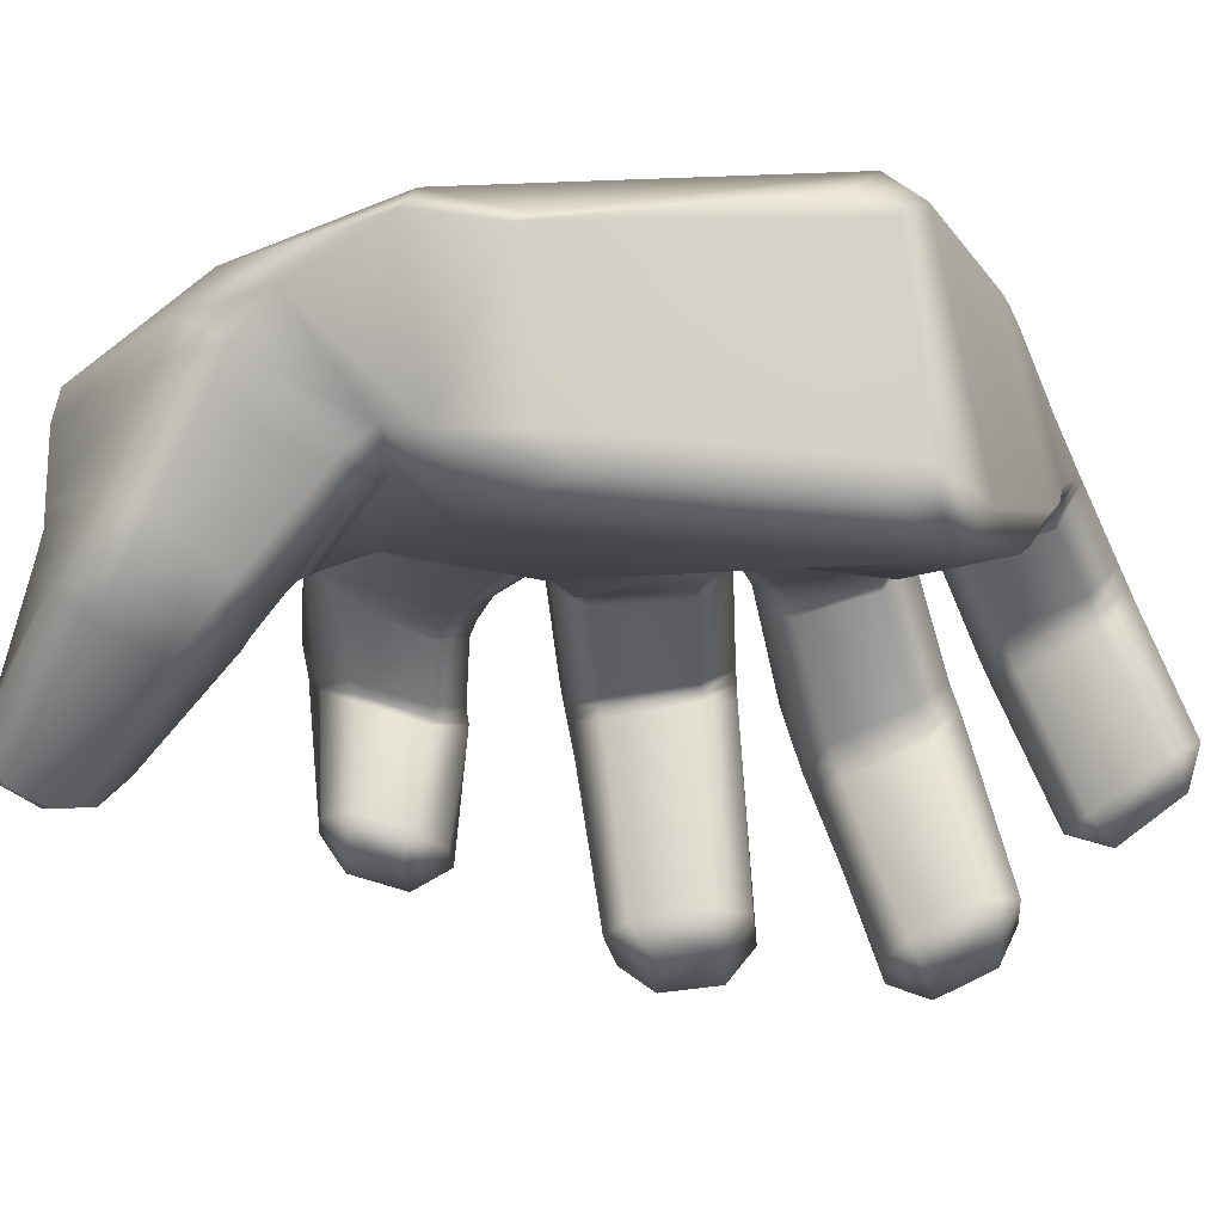
<metadata>
{"format":"obj","ext":"obj","renderer":"f3d","projection":"perspective","resolution":1024,"background":"white","views":[{"elev":75.2,"azim":84.1,"up":"+Y"}]}
</metadata>
<code>
g MeshHand01
v -0.06536 0.0807 -0.06668
v -0.05948 0.09011 -0.05863
v -0.06544 0.09099 -0.0518
v -0.01362 0.08809 -0.05969
v -0.06323 0.09608 0.01097
v -0.07275 0.07981 -0.05861
v -0.06476 0.09564 0.006976
v -0.07366 0.09106 0.0266
v -0.06809 0.09533 0.03061
v -0.02632 0.08941 0.009994
v -0.02863 0.08835 0.02877
v -0.01742 0.09006 0.003295
v -0.01317 0.07807 0.02504
v -0.006763 0.08767 -0.05278
v 0.00316 0.07981 -0.06246
v -0.004979 0.08269 -0.07069
v -0.05869 0.08783 0.05422
v -0.06435 0.08564 0.06458
v -0.03514 0.07416 0.03819
v -0.01547 0.04085 -0.08795
v -0.007234 0.04101 -0.08061
v -0.07207 0.007796 -0.08979
v -0.009987 0.03637 -0.08342
v -0.007279 0.03122 -0.0576
v -0.01684 0.03014 -0.05725
v -0.01657 0.02371 -0.02617
v -0.01907 0.02083 -0.02367
v -0.02059 0.0078 0.01057
v -0.02264 0.00517 0.01086
v -0.0324 0.002199 0.043
v -0.01806 0.03637 -0.09039
v -0.03162 0.006742 0.04705
v -0.02506 0.01483 0.05563
v -0.03522 0.002407 0.05528
v -0.02858 0.06626 0.03619
v -0.03134 0.07113 0.04546
v -0.02575 0.06295 0.0432
v -0.0496 0.08572 0.06335
v -0.05554 0.08508 0.0725
v -0.04322 0.08454 0.06682
v -0.02675 0.06835 0.05078
v -0.04735 0.08367 0.07719
v -0.02162 0.02187 0.05909
v -0.02556 0.0148 0.06791
v -0.02465 0.05971 0.04623
v -0.05775 0.04735 0.09942
v -0.05117 0.04532 0.1023
v -0.05919 0.04037 0.1003
v -0.02605 0.07683 0.09064
v -0.02137 0.07893 0.08059
v -0.01059 0.0659 0.0672
v -0.03521 0.0448 0.1044
v -0.01927 0.02215 0.06167
v -0.009642 0.05732 0.06259
v -0.02462 0.0183 0.07007
v -0.0188 0.07322 0.09533
v -0.01213 0.07528 0.08659
v -0.03037 0.0453 0.1048
v -0.004546 0.06423 0.0733
v -0.0368 0.0351 0.1002
v -0.02971 0.03484 0.1007
v -0.04777 0.03593 0.1006
v -0.05175 0.03467 0.0967
v -0.01217 0.06684 0.1015
v -0.02524 0.04222 0.1073
v -0.004636 0.06901 0.09346
v -0.02521 0.03196 0.1021
v -0.01578 0.02165 0.07711
v -0.01406 0.0223 0.07792
v -0.02392 0.01809 0.07104
v -0.01084 0.02076 0.0821
v -0.005347 0.02878 0.1178
v -0.00722 0.02125 0.1106
v 0.00359 0.01349 0.09879
v 0.009177 0.04033 0.1208
v 0.002116 0.02184 0.1155
v 0.01518 0.03161 0.1189
v 0.01849 0.04218 0.1154
v 0.01986 0.02609 0.1114
v 0.01114 0.01605 0.1058
v 0.01331 0.01749 0.09464
v -0.002744 0.02596 0.07561
v 0.02123 0.02862 0.1004
v 0.002101 0.05896 0.08093
v 0.02232 0.03627 0.1072
v 0.002898 0.04993 0.0765
v -0.007116 0.02812 0.07045
v -0.002938 0.0553 0.06929
v -0.01002 0.02671 0.06868
v -0.05433 0.02798 0.09423
v -0.08791 -0.008894 0.06029
v -0.07644 -0.005781 0.06881
v -0.09013 -0.02076 0.05076
v -0.07896 -0.01362 0.06523
v -0.08897 -0.0127 0.007311
v -0.08846 -0.01777 0.006829
v -0.08836 -0.007989 -0.02134
v -0.08322 -0.004092 -0.05758
v -0.08747 -0.01564 -0.02475
v -0.08219 -0.008663 -0.05785
v -0.07922 0.00191 -0.08293
v -0.07245 -0.0009097 -0.09228
v -0.07914 -0.006438 -0.08532
v -0.02364 0.02897 -0.09275
v -0.0703 -0.01116 -0.0956
v -0.01648 0.02776 -0.08666
v -0.01519 0.0211 -0.06552
v -0.02441 0.004307 -0.09393
v -0.03214 0.004684 -0.1004
v -0.02288 -0.003262 -0.07654
v -0.0756 -0.01665 -0.08883
v -0.07737 -0.01819 -0.06579
v -0.06034 -0.02857 -0.1021
v -0.06562 -0.03377 -0.09512
v -0.02457 -0.0004165 -0.09487
v -0.03279 -0.001306 -0.1022
v -0.02351 -0.008745 -0.07717
v -0.05808 -0.03153 -0.1032
v -0.02804 -0.01084 -0.06935
v -0.02943 -0.01521 -0.07031
v -0.02183 0.01875 -0.0569
v -0.02328 -0.002936 -0.09551
v -0.02209 -0.01151 -0.07797
v -0.02649 -0.019 -0.07199
v -0.0547 -0.03879 -0.07128
v -0.03049 -0.006265 -0.1041
v -0.05705 -0.035 -0.06912
v -0.008264 -0.02579 -0.0849
v -0.01173 -0.03489 -0.07908
v -0.01219 -0.01662 -0.1024
v -0.0543 -0.03436 -0.1046
v -0.01922 -0.02037 -0.1107
v -0.0626 -0.03789 -0.09658
v -0.06481 -0.03762 -0.07732
v -0.004527 -0.02895 -0.0862
v -0.006734 -0.03894 -0.08121
v -0.008836 -0.01933 -0.1039
v -0.05854 -0.04114 -0.09804
v -0.03633 -0.0444 -0.111
v -0.06183 -0.04161 -0.07957
v -0.01485 -0.02441 -0.113
v -0.0685 -0.01733 -0.05842
v -0.07471 -0.01171 -0.05805
v -0.05755 -0.04528 -0.08124
v -0.03936 -0.05255 -0.1049
v -0.05177 -0.0413 -0.07254
v -0.03666 -0.05924 -0.08898
v -0.03 -0.05617 -0.08057
v -0.03297 -0.04565 -0.1122
v -0.03378 -0.0548 -0.107
v -0.02541 -0.05811 -0.08213
v -0.03045 -0.06221 -0.0912
v -0.001954 -0.03851 -0.08252
v -0.0001318 -0.02862 -0.08775
v -0.005186 -0.01933 -0.1046
v -0.01138 -0.02385 -0.1138
v -0.02489 -0.04759 -0.1147
v -0.027 -0.05641 -0.1089
v -0.02236 -0.06396 -0.09345
v -0.0185 -0.0594 -0.08397
v 0.03394 -0.03631 -0.09365
v 0.03218 -0.02647 -0.09795
v 0.02352 -0.01798 -0.1141
v 0.01971 -0.02389 -0.123
v 0.01598 -0.04842 -0.1257
v 0.03027 -0.05891 -0.09851
v 0.02548 -0.06378 -0.1077
v 0.01787 -0.05761 -0.1207
v 0.0297 -0.02642 -0.1192
v 0.03849 -0.03405 -0.1037
v 0.02579 -0.05066 -0.1222
v 0.03376 -0.05666 -0.1089
v -0.03605 2.139e-05 0.05462
v -0.03293 -0.001028 0.04131
v -0.07876 -0.02058 0.0636
v -0.03782 -0.006109 0.05756
v -0.0877 -0.02976 0.04764
v -0.0848 -0.02823 0.01296
v -0.07477 -0.05189 0.04771
v -0.06937 -0.04603 0.05952
v -0.07004 -0.0537 0.02685
v -0.03349 -0.006309 0.04506
v -0.026 -0.003312 0.02059
v -0.0427 -0.03073 0.06196
v -0.03536 -0.02883 0.05343
v -0.06975 -0.05832 0.05105
v -0.06572 -0.05099 0.0599
v -0.06427 -0.06088 0.03165
v -0.04299 -0.03674 0.06248
v -0.06202 -0.05009 0.01951
v -0.05507 -0.05854 0.02505
v -0.07643 -0.0264 0.00571
v -0.06476 -0.0628 0.05445
v -0.05909 -0.0653 0.03445
v -0.0614 -0.05519 0.06165
v -0.05196 -0.06066 0.02666
v -0.03523 -0.0353 0.0546
v -0.04064 -0.04212 0.06183
v -0.02521 -0.02859 0.03136
v -0.03795 -0.08453 0.05929
v -0.03072 -0.08621 0.03899
v -0.02375 -0.08042 0.03154
v -0.03563 -0.07676 0.06618
v -0.02721 -0.04356 0.02572
v -0.02496 -0.04825 0.02758
v -0.02918 -0.03181 0.02138
v -0.02836 -0.004972 0.008048
v -0.01832 -0.08153 0.03105
v -0.02524 -0.08776 0.03864
v -0.03293 -0.08625 0.05928
v -0.01255 -0.06212 0.03007
v -0.02304 -0.04051 0.03505
v -0.02457 -0.03695 0.03387
v -0.02673 0.0027 0.01084
v -0.03345 -0.0387 0.05447
v -0.01162 -0.05316 0.03726
v -0.08105 -0.02165 0.007228
v -0.02504 -0.05936 0.06229
v -0.01922 -0.05279 0.05496
v -0.0332 -0.07727 0.06609
v -0.02108 -0.06201 0.06202
v -0.01642 -0.05468 0.0543
v -0.008877 -0.0559 0.03677
v -0.08311 -0.02921 0.001766
v -0.009524 -0.06591 0.02991
v -0.01436 -0.08108 0.03107
v -0.02045 -0.08779 0.03874
v -0.02953 -0.08667 0.05844
v -0.02704 -0.07824 0.06545
v -0.01945 -0.06151 0.06188
v -0.01447 -0.05445 0.05383
v -0.007601 -0.05533 0.03785
v -0.007033 -0.06492 0.03034
v 0.02171 -0.0693 0.03631
v 0.01964 -0.07751 0.04326
v 0.01351 -0.07811 0.05865
v 0.01104 -0.06991 0.06532
v 0.01031 -0.05506 0.06367
v 0.01172 -0.04714 0.05651
v 0.01681 -0.04614 0.0444
v 0.02062 -0.05323 0.03666
v 0.0205 -0.06967 0.06015
v 0.01986 -0.05414 0.05927
v 0.02623 -0.06915 0.04642
v 0.0249 -0.05235 0.04716
v -0.02684 -0.001522 0.01242
v -0.07622 -0.02599 0.01052
v -0.01854 -6.877e-05 0.004734
v -0.01816 0.01102 -0.01918
v -0.06406 -0.04986 0.01081
v -0.03091 -0.02569 0.009311
v -0.07049 -0.05369 0.002535
v -0.02424 -0.02203 0.002127
v -0.0621 -0.05302 0.01079
v -0.06818 -0.05728 0.002533
v -0.03082 -0.02948 0.009104
v -0.06915 -0.05016 -0.01968
v -0.06651 -0.05482 -0.01951
v -0.08171 -0.02553 -0.0204
v -0.02447 -0.02552 0.001839
v -0.02185 -0.01593 -0.02153
v -0.03003 -0.03365 0.008881
v -0.06331 -0.06231 0.002265
v -0.0619 -0.05985 -0.01975
v -0.05818 -0.05721 0.01058
v -0.06065 -0.04966 -0.02693
v -0.06231 -0.0459 -0.02706
v -0.07491 -0.0202 -0.02778
v -0.05707 -0.05407 -0.02713
v -0.02858 -0.01561 -0.02975
v -0.02487 -0.08504 0.0004957
v -0.02424 -0.08265 -0.02084
v -0.02124 -0.07805 0.008794
v -0.02137 -0.0755 -0.02827
v -0.02829 -0.02533 -0.02996
v -0.01353 -0.05652 -0.02999
v -0.01666 -0.07696 -0.0284
v -0.01912 -0.08426 -0.02096
v -0.01971 -0.08666 0.0002874
v -0.0289 -0.02044 -0.02987
v -0.01333 -0.06086 0.007924
v -0.01749 -0.07922 0.0086
v -0.02387 -0.02985 0.001625
v -0.02219 -0.01961 -0.02165
v -0.02195 -0.02284 -0.02161
v -0.02721 0.01227 -0.0276
v -0.01014 -0.05325 0.0004698
v -0.009925 -0.04949 -0.0213
v -0.02464 0.01727 -0.02377
v -0.07938 -0.01891 -0.02367
v -0.01135 -0.06354 0.007978
v -0.008276 -0.05556 0.0009394
v -0.008104 -0.05169 -0.02169
v -0.006807 -0.06361 0.007733
v -0.01112 -0.05981 -0.03012
v -0.005426 -0.05538 0.0007713
v -0.006028 -0.05147 -0.02116
v -0.007075 -0.05914 -0.02975
v -0.01138 -0.0773 -0.02848
v -0.01324 -0.08495 -0.02107
v -0.01477 -0.08731 -0.0002986
v 0.0462 -0.06753 -0.0283
v -0.01133 -0.08011 0.007989
v 0.04769 -0.07608 -0.02156
v 0.04792 -0.07805 -0.006333
v 0.0468 -0.07146 0.002608
v 0.05411 -0.06884 -0.005324
v 0.05412 -0.06718 -0.02043
v 0.04215 -0.05072 -0.02723
v 0.04249 -0.05624 0.005225
v 0.05173 -0.05052 -0.006235
v 0.04975 -0.05067 -0.01912
v 0.04092 -0.04432 -0.01834
v 0.04097 -0.04771 -0.0003378
v -0.01916 0.02708 -0.05753
v -0.01364 0.02118 -0.05181
v -0.02098 0.01862 -0.06049
v -0.01885 0.01272 -0.02924
v -0.06999 -0.01437 -0.06104
v -0.02707 0.007012 -0.0217
v -0.07753 -0.01869 -0.05367
v -0.07438 -0.02141 -0.02238
v -0.08077 -0.02286 -0.03061
v -0.02231 -0.01416 -0.05868
v -0.0236 -0.02485 -0.03909
v -0.02771 -0.01395 -0.06604
v -0.03018 -0.0289 -0.03124
v -0.05824 -0.03702 -0.06492
v -0.06075 -0.04383 -0.03017
v -0.06684 -0.04599 -0.03832
v -0.06509 -0.04164 -0.05768
v -0.02885 -0.04124 -0.03454
v -0.02289 -0.03415 -0.04161
v -0.05603 -0.04235 -0.06578
v -0.0616 -0.04941 -0.05897
v -0.06245 -0.05442 -0.04116
v -0.02233 -0.02478 -0.0609
v -0.05522 -0.05385 -0.03309
v -0.02384 -0.0461 -0.03593
v -0.02928 -0.02769 -0.06835
v -0.01934 -0.03785 -0.04267
v -0.0205 -0.02744 -0.06126
v -0.02586 -0.03288 -0.06983
v -0.05227 -0.04781 -0.06722
v -0.05689 -0.05582 -0.06066
v -0.05747 -0.06109 -0.0426
v -0.05013 -0.05955 -0.03419
v 0.003341 -0.06007 -0.0408
v 0.006324 -0.05123 -0.04774
v 0.001152 -0.04435 -0.0673
v -0.004182 -0.05039 -0.07574
v -0.01793 -0.07125 -0.07584
v -0.009871 -0.07962 -0.04043
v -0.01617 -0.085 -0.04895
v -0.02117 -0.07961 -0.06873
v -0.01033 -0.07262 -0.07795
v -0.01276 -0.08125 -0.07092
v -0.00769 -0.08636 -0.05064
v -0.001219 -0.08071 -0.04234
v 0.009378 -0.06178 -0.04218
v 0.01096 -0.05223 -0.04899
v 0.006516 -0.04616 -0.06886
v 0.001103 -0.05271 -0.07747
v -0.00471 -0.07265 -0.07881
v -0.007201 -0.08132 -0.07176
v -0.001058 -0.08615 -0.05174
v 0.00468 -0.08065 -0.04429
v 0.01626 -0.06036 -0.04388
v 0.01425 -0.0515 -0.0497
v 0.00915 -0.04584 -0.06897
v 0.004793 -0.05245 -0.07812
v 0.04838 -0.06095 -0.08502
v 0.05122 -0.06921 -0.07854
v 0.05549 -0.04829 -0.05289
v 0.05228 -0.03962 -0.05858
v 0.0463 -0.0357 -0.07504
v 0.05589 -0.07198 -0.06372
v 0.04584 -0.04262 -0.08375
v 0.0577 -0.06529 -0.05498
v 0.05518 -0.04236 -0.07796
v 0.05746 -0.06071 -0.07947
v 0.0608 -0.04574 -0.06227
v 0.06271 -0.0625 -0.06456
g MeshHand01_0
f 3 2 1
f 2 4 1
f 2 3 5
f 4 2 5
f 6 3 1
f 3 7 5
f 3 6 7
f 5 7 8
f 6 8 7
f 9 5 8
f 10 4 5
f 10 5 11
f 5 9 11
f 10 12 4
f 12 10 11
f 13 12 11
f 12 13 14
f 12 14 4
f 4 14 15
f 13 15 14
f 4 16 1
f 16 4 15
f 9 17 11
f 8 18 9
f 18 17 9
f 11 19 13
f 17 19 11
f 1 16 20
f 15 21 16
f 21 20 16
f 22 1 20
f 1 22 6
f 21 23 20
f 21 15 24
f 21 24 23
f 24 25 23
f 24 26 25
f 24 15 26
f 26 27 25
f 26 15 28
f 26 28 27
f 15 13 28
f 28 29 27
f 28 30 29
f 22 20 31
f 23 31 20
f 28 13 32
f 30 28 32
f 32 13 33
f 32 34 30
f 34 32 33
f 13 35 33
f 19 35 13
f 19 36 35
f 35 37 33
f 36 37 35
f 38 36 19
f 17 38 19
f 39 38 17
f 18 39 17
f 38 40 36
f 36 41 37
f 40 41 36
f 39 42 38
f 42 40 38
f 37 43 33
f 44 34 33
f 33 43 44
f 41 45 37
f 37 45 43
f 46 39 18
f 47 42 39
f 46 47 39
f 48 46 18
f 48 18 8
f 42 49 40
f 40 50 41
f 49 50 40
f 41 51 45
f 50 51 41
f 47 52 42
f 52 49 42
f 45 53 43
f 51 54 45
f 45 54 53
f 43 53 55
f 43 55 44
f 50 49 56
f 50 57 51
f 57 50 56
f 52 58 49
f 58 56 49
f 54 51 59
f 57 59 51
f 60 52 47
f 58 52 61
f 52 60 61
f 62 60 47
f 62 47 46
f 63 62 46
f 63 46 48
f 56 64 57
f 58 65 56
f 65 64 56
f 57 66 59
f 64 66 57
f 61 67 58
f 67 65 58
f 68 60 62
f 69 61 60
f 68 69 60
f 70 62 63
f 70 68 62
f 71 67 61
f 69 71 61
f 65 72 64
f 65 67 73
f 72 65 73
f 74 73 67
f 71 74 67
f 66 64 75
f 72 75 64
f 76 72 73
f 73 74 76
f 77 75 72
f 76 77 72
f 78 66 75
f 77 78 75
f 79 77 76
f 78 77 79
f 74 80 76
f 80 79 76
f 74 71 81
f 80 74 81
f 82 71 69
f 71 82 81
f 81 83 80
f 83 79 80
f 83 81 82
f 66 78 84
f 66 84 59
f 85 78 79
f 79 83 85
f 78 85 84
f 83 86 85
f 86 83 82
f 86 84 85
f 87 82 69
f 86 82 87
f 69 68 87
f 59 84 88
f 84 86 88
f 88 86 87
f 88 54 59
f 68 89 87
f 88 87 89
f 54 88 89
f 54 89 53
f 89 68 70
f 53 89 70
f 53 70 55
f 55 70 63
f 55 63 90
f 90 63 48
f 44 55 90
f 48 91 90
f 91 48 8
f 44 90 92
f 91 92 90
f 34 44 92
f 91 93 92
f 34 92 94
f 93 94 92
f 91 8 95
f 91 95 93
f 95 96 93
f 95 8 97
f 95 97 96
f 97 8 98
f 8 6 98
f 97 99 96
f 97 98 99
f 98 100 99
f 98 6 101
f 98 101 100
f 22 101 6
f 22 102 101
f 102 22 31
f 101 103 100
f 102 103 101
f 31 104 102
f 102 105 103
f 104 105 102
f 106 104 31
f 23 106 31
f 107 106 23
f 25 107 23
f 104 106 108
f 104 109 105
f 109 104 108
f 107 110 106
f 110 108 106
f 105 111 103
f 100 103 112
f 103 111 112
f 111 105 113
f 109 113 105
f 111 114 112
f 114 111 113
f 109 108 115
f 109 116 113
f 116 109 115
f 110 117 108
f 117 115 108
f 114 113 118
f 116 118 113
f 110 107 119
f 117 110 120
f 110 119 120
f 107 121 119
f 121 107 25
f 115 122 116
f 117 123 115
f 123 122 115
f 120 124 117
f 124 123 117
f 125 120 119
f 124 120 125
f 116 126 118
f 122 126 116
f 127 119 121
f 127 125 119
f 123 128 122
f 123 124 129
f 128 123 129
f 126 122 130
f 128 130 122
f 126 131 118
f 132 126 130
f 126 132 131
f 118 131 133
f 133 114 118
f 114 133 134
f 114 134 112
f 128 135 130
f 128 129 136
f 135 128 136
f 132 130 137
f 135 137 130
f 131 138 133
f 132 139 131
f 138 131 139
f 133 140 134
f 133 138 140
f 141 132 137
f 132 141 139
f 142 112 134
f 127 134 140
f 127 142 134
f 112 142 143
f 100 112 143
f 142 127 121
f 142 121 143
f 125 127 140
f 138 144 140
f 140 144 125
f 145 138 139
f 138 145 144
f 144 146 125
f 146 124 125
f 146 144 147
f 145 147 144
f 146 148 124
f 148 146 147
f 148 129 124
f 145 139 149
f 141 149 139
f 145 150 147
f 150 145 149
f 148 151 129
f 151 136 129
f 148 147 152
f 150 152 147
f 151 148 152
f 153 136 151
f 135 136 153
f 154 135 153
f 135 154 137
f 137 155 141
f 154 155 137
f 141 156 149
f 155 156 141
f 149 157 150
f 156 157 149
f 150 158 152
f 157 158 150
f 152 159 151
f 158 159 152
f 160 153 151
f 159 160 151
f 154 153 161
f 154 162 155
f 162 154 161
f 156 155 163
f 162 163 155
f 156 164 157
f 164 156 163
f 158 157 165
f 164 165 157
f 160 166 153
f 166 161 153
f 160 159 167
f 166 160 167
f 158 168 159
f 168 158 165
f 168 167 159
f 163 162 169
f 164 163 169
f 162 161 170
f 170 161 166
f 162 170 169
f 171 165 164
f 165 171 168
f 169 171 164
f 172 167 168
f 167 172 166
f 172 170 166
f 171 172 168
f 169 170 172
f 171 169 172
f 34 173 30
f 173 34 94
f 173 174 30
f 30 174 29
f 94 175 173
f 174 173 176
f 175 176 173
f 175 94 177
f 94 93 177
f 178 177 93
f 96 178 93
f 175 177 179
f 175 180 176
f 180 175 179
f 178 181 177
f 181 179 177
f 182 174 176
f 29 174 183
f 174 182 183
f 182 176 184
f 180 184 176
f 182 185 183
f 185 182 184
f 180 179 186
f 180 187 184
f 187 180 186
f 181 188 179
f 188 186 179
f 185 184 189
f 187 189 184
f 181 178 190
f 188 181 191
f 181 190 191
f 178 192 190
f 178 96 192
f 186 193 187
f 188 194 186
f 194 193 186
f 187 195 189
f 193 195 187
f 191 196 188
f 196 194 188
f 197 185 189
f 195 198 189
f 189 198 197
f 185 197 199
f 185 199 183
f 195 193 200
f 194 201 193
f 201 200 193
f 194 196 202
f 201 194 202
f 195 203 198
f 203 195 200
f 191 204 196
f 196 205 202
f 204 205 196
f 206 204 191
f 190 206 191
f 207 206 190
f 192 207 190
f 201 202 208
f 201 209 200
f 209 201 208
f 203 200 210
f 209 210 200
f 205 211 202
f 202 211 208
f 212 205 204
f 204 206 213
f 213 212 204
f 206 207 199
f 206 199 213
f 207 183 199
f 197 213 199
f 207 214 183
f 214 207 192
f 214 29 183
f 197 215 213
f 215 212 213
f 198 215 197
f 205 212 216
f 211 205 216
f 217 214 192
f 96 217 192
f 215 198 218
f 203 218 198
f 215 219 212
f 219 216 212
f 219 215 218
f 203 220 218
f 220 203 210
f 219 218 221
f 220 221 218
f 219 222 216
f 222 219 221
f 211 216 223
f 222 223 216
f 96 224 217
f 96 99 224
f 225 211 223
f 211 225 208
f 208 225 226
f 209 208 226
f 227 209 226
f 209 227 210
f 227 228 210
f 210 228 220
f 228 229 220
f 220 229 221
f 229 230 221
f 221 230 222
f 222 231 223
f 230 231 222
f 223 232 225
f 231 232 223
f 225 233 226
f 232 233 225
f 227 226 234
f 226 233 234
f 227 235 228
f 235 227 234
f 229 228 236
f 235 236 228
f 229 237 230
f 237 229 236
f 231 230 238
f 237 238 230
f 231 239 232
f 239 231 238
f 233 232 240
f 239 240 232
f 233 241 234
f 241 233 240
f 236 235 242
f 237 236 242
f 243 238 237
f 238 243 239
f 242 243 237
f 235 234 244
f 244 234 241
f 235 244 242
f 245 240 239
f 243 245 239
f 240 245 241
f 245 243 242
f 245 244 241
f 244 245 242
f 214 246 29
f 246 214 217
f 247 246 217
f 224 247 217
f 246 248 29
f 29 248 249
f 27 29 249
f 247 250 246
f 248 246 251
f 250 251 246
f 247 224 252
f 250 247 252
f 248 253 249
f 253 248 251
f 250 254 251
f 250 252 255
f 254 250 255
f 253 251 256
f 254 256 251
f 257 252 224
f 258 255 252
f 257 258 252
f 259 257 224
f 99 259 224
f 260 253 256
f 253 261 249
f 253 260 261
f 262 256 254
f 256 262 260
f 255 263 254
f 258 264 255
f 264 263 255
f 265 262 254
f 263 265 254
f 258 257 266
f 257 259 267
f 257 267 266
f 259 268 267
f 268 259 99
f 269 264 258
f 266 269 258
f 267 270 266
f 267 268 270
f 265 263 271
f 264 272 263
f 272 271 263
f 265 273 262
f 273 265 271
f 264 269 274
f 272 264 274
f 269 266 275
f 274 269 276
f 269 275 276
f 272 274 277
f 274 276 277
f 272 278 271
f 278 272 277
f 273 271 279
f 278 279 271
f 266 280 275
f 270 280 266
f 273 281 262
f 282 273 279
f 273 282 281
f 283 262 281
f 262 283 260
f 260 283 284
f 280 270 284
f 260 284 261
f 270 261 284
f 284 285 280
f 285 275 280
f 283 285 284
f 270 286 261
f 286 249 261
f 268 286 270
f 287 283 281
f 283 287 285
f 275 285 288
f 287 288 285
f 276 275 288
f 249 286 289
f 27 249 289
f 268 290 286
f 290 289 286
f 290 268 99
f 287 281 291
f 282 291 281
f 287 292 288
f 292 287 291
f 276 288 293
f 292 293 288
f 292 291 294
f 294 291 282
f 295 276 293
f 276 295 277
f 292 296 293
f 296 292 294
f 295 293 297
f 296 297 293
f 277 295 298
f 298 295 297
f 299 277 298
f 278 277 299
f 300 278 299
f 278 300 279
f 282 279 301
f 300 301 279
f 300 299 302
f 299 298 302
f 303 294 282
f 303 282 301
f 300 304 301
f 304 300 302
f 303 301 305
f 304 305 301
f 303 306 294
f 306 303 305
f 307 305 304
f 305 307 306
f 304 302 308
f 308 307 304
f 298 309 302
f 302 309 308
f 306 310 294
f 296 294 310
f 307 311 306
f 311 310 306
f 308 312 307
f 309 312 308
f 312 311 307
f 309 298 313
f 313 312 309
f 298 297 313
f 314 296 310
f 314 310 311
f 311 312 314
f 312 313 314
f 314 313 297
f 296 314 297
f 315 121 25
f 121 315 143
f 315 25 316
f 143 315 317
f 317 315 316
f 318 316 25
f 27 318 25
f 319 143 317
f 100 143 319
f 320 318 27
f 289 320 27
f 321 100 319
f 100 321 99
f 320 289 322
f 289 290 322
f 99 323 290
f 321 323 99
f 323 322 290
f 317 316 324
f 318 325 316
f 325 324 316
f 319 317 326
f 326 317 324
f 318 320 327
f 325 318 327
f 321 319 328
f 328 319 326
f 320 322 329
f 327 320 329
f 322 323 330
f 329 322 330
f 321 331 323
f 331 321 328
f 331 330 323
f 325 327 332
f 327 329 332
f 325 333 324
f 333 325 332
f 331 328 334
f 328 326 334
f 331 335 330
f 335 331 334
f 329 330 336
f 335 336 330
f 326 324 337
f 333 337 324
f 329 338 332
f 338 329 336
f 332 339 333
f 339 332 338
f 326 340 334
f 340 326 337
f 333 341 337
f 339 341 333
f 337 342 340
f 341 342 337
f 334 340 343
f 342 343 340
f 334 344 335
f 344 334 343
f 335 345 336
f 344 345 335
f 336 346 338
f 345 346 336
f 347 339 338
f 346 347 338
f 341 339 348
f 341 349 342
f 349 341 348
f 343 342 350
f 349 350 342
f 344 343 351
f 351 343 350
f 345 344 352
f 352 344 351
f 347 353 339
f 353 348 339
f 347 346 354
f 353 347 354
f 345 355 346
f 355 345 352
f 355 354 346
f 355 352 356
f 352 351 356
f 355 357 354
f 357 355 356
f 353 354 358
f 357 358 354
f 353 359 348
f 359 353 358
f 359 360 348
f 349 348 360
f 361 349 360
f 349 361 350
f 351 350 362
f 361 362 350
f 351 363 356
f 363 351 362
f 357 356 364
f 364 356 363
f 357 365 358
f 365 357 364
f 359 358 366
f 365 366 358
f 360 359 367
f 367 359 366
f 361 360 368
f 368 360 367
f 361 369 362
f 369 361 368
f 363 362 370
f 369 370 362
f 371 364 363
f 371 363 370
f 365 364 372
f 372 364 371
f 365 373 366
f 373 365 372
f 369 368 374
f 368 367 374
f 369 375 370
f 375 369 374
f 371 370 376
f 375 376 370
f 367 366 377
f 373 377 366
f 378 372 371
f 378 371 376
f 367 379 374
f 379 367 377
f 380 376 375
f 376 380 378
f 372 378 381
f 373 372 381
f 378 380 381
f 375 374 382
f 382 374 379
f 382 380 375
f 383 377 373
f 381 383 373
f 377 383 379
f 383 381 380
f 383 382 379
f 382 383 380

</code>
